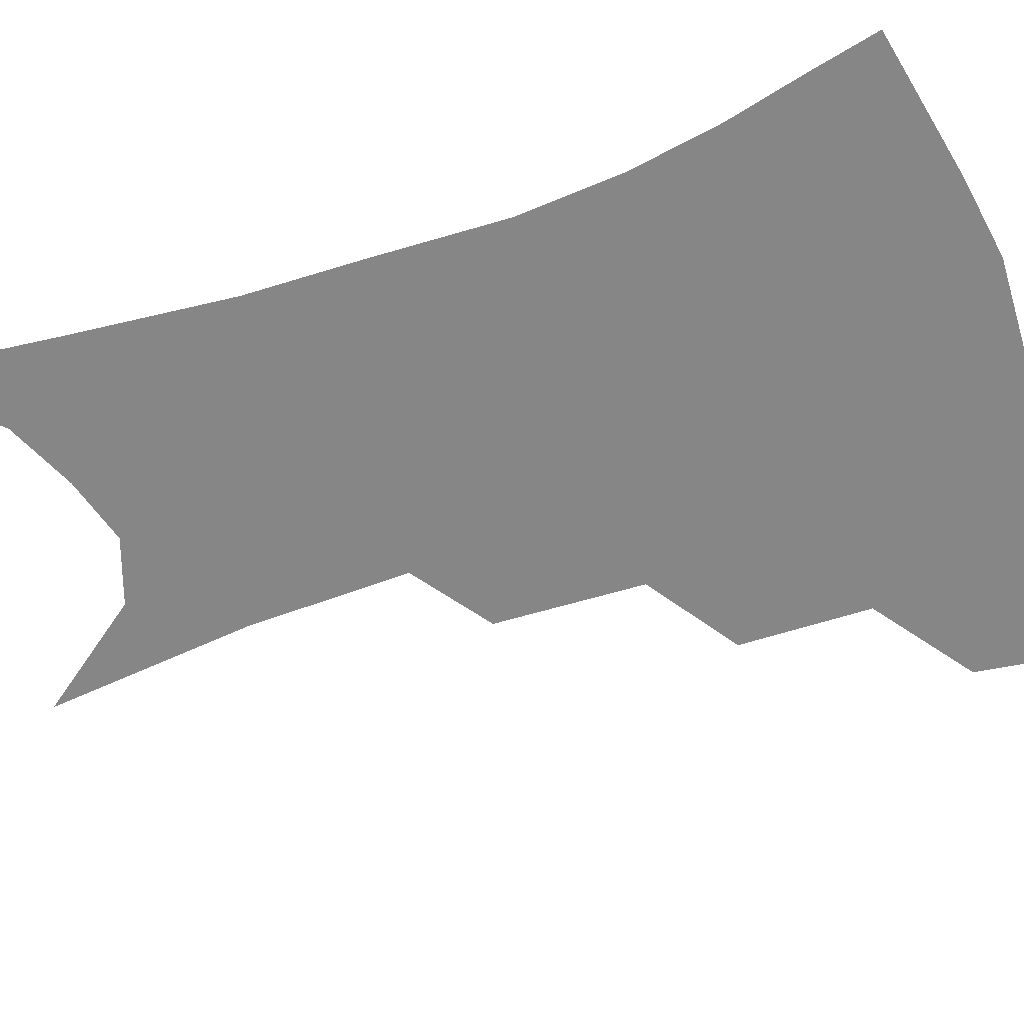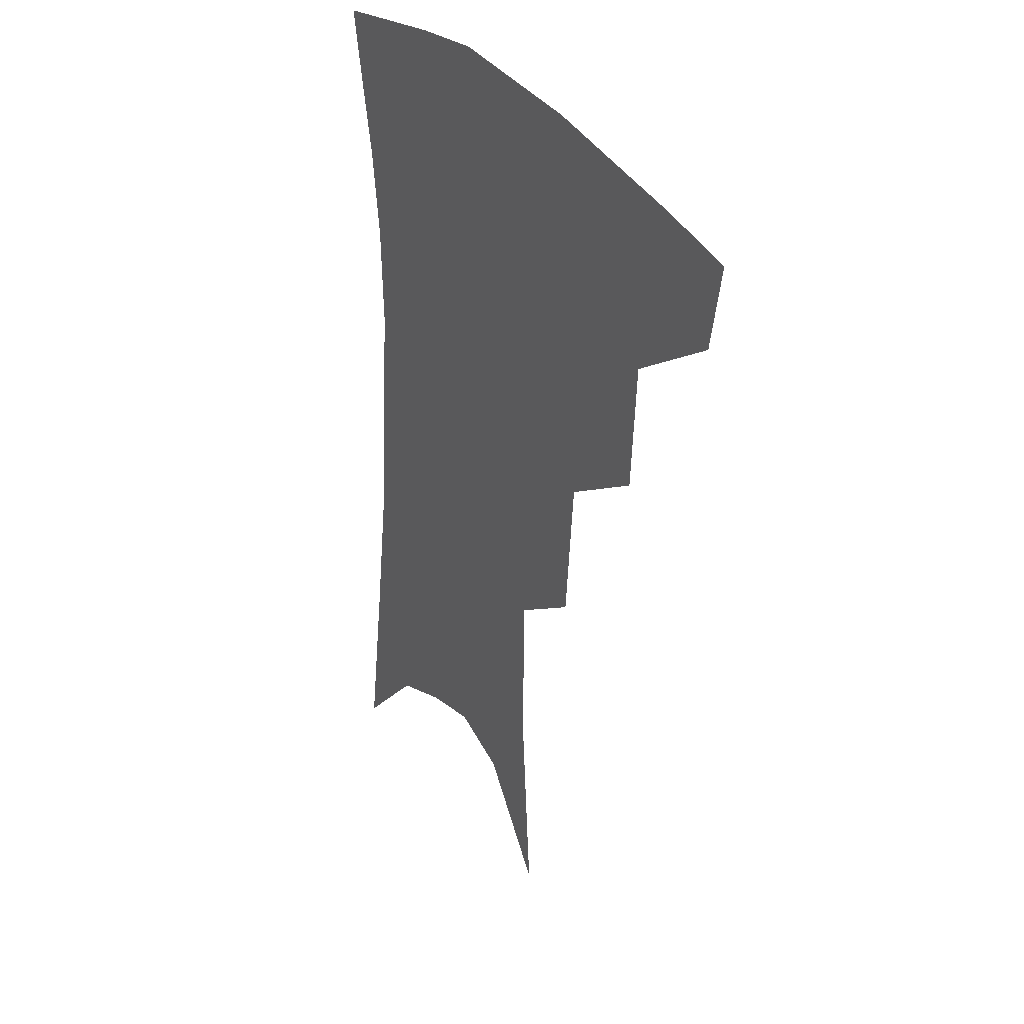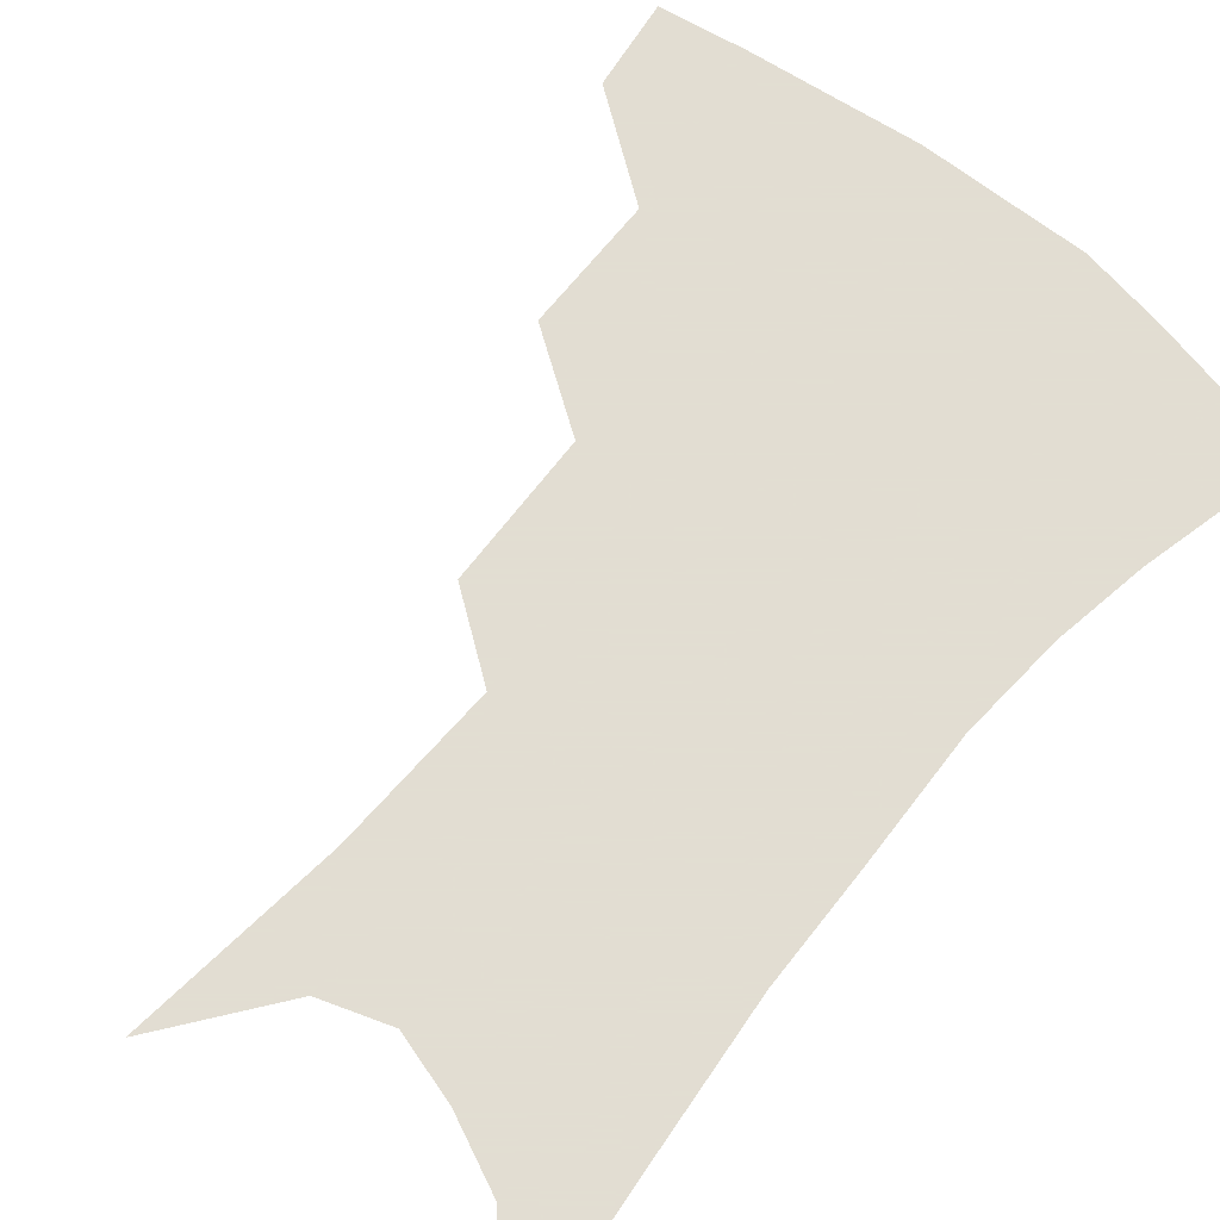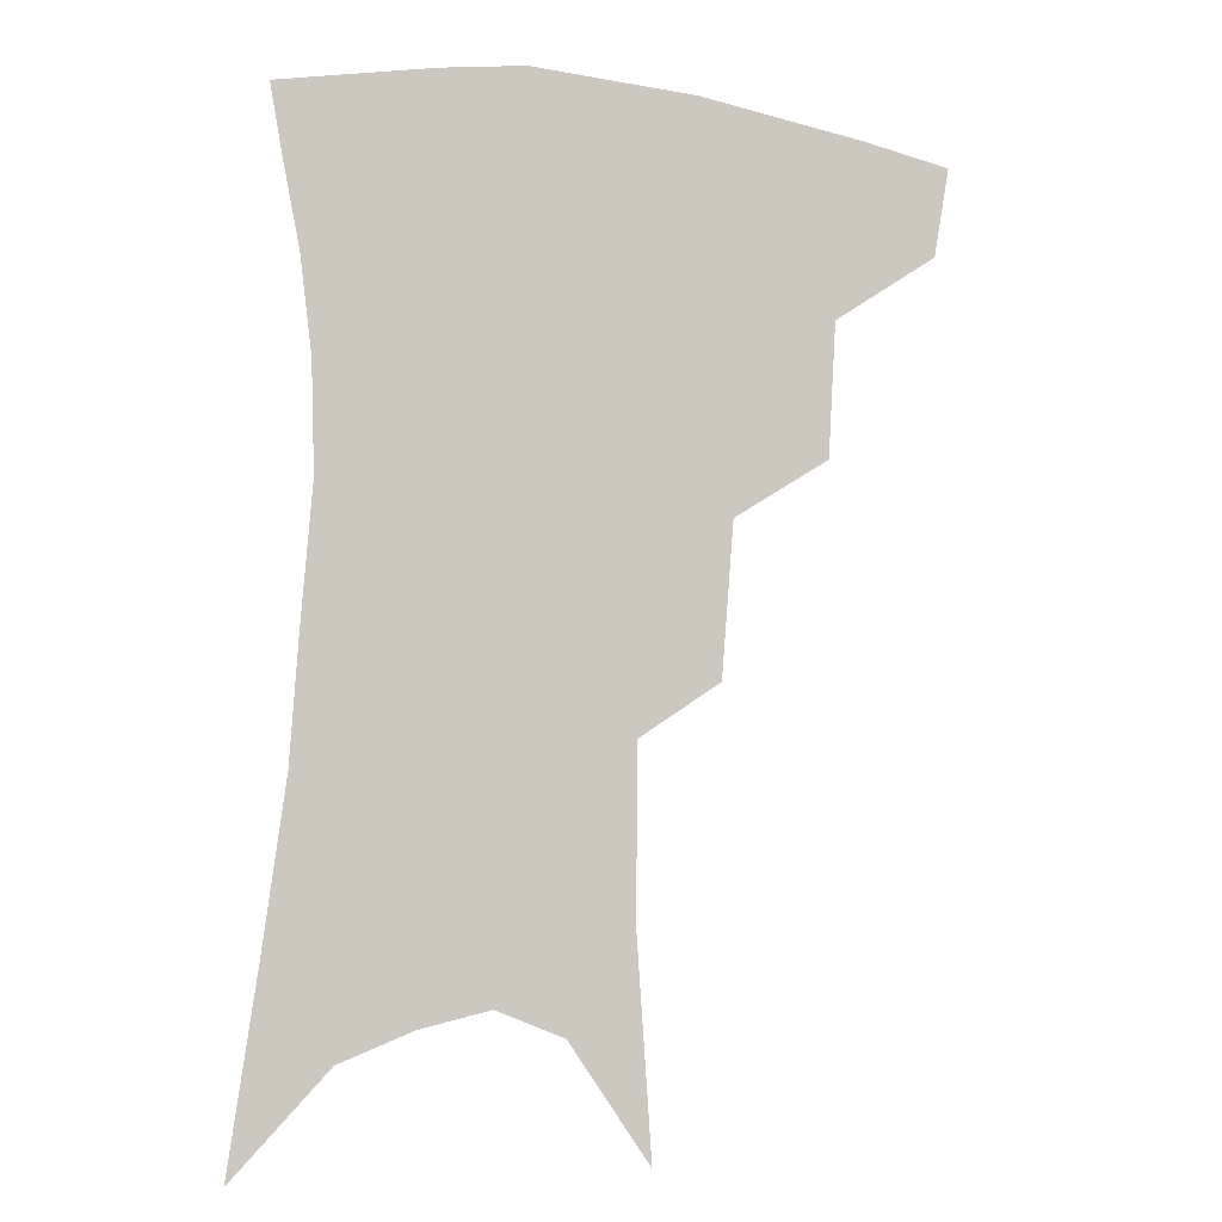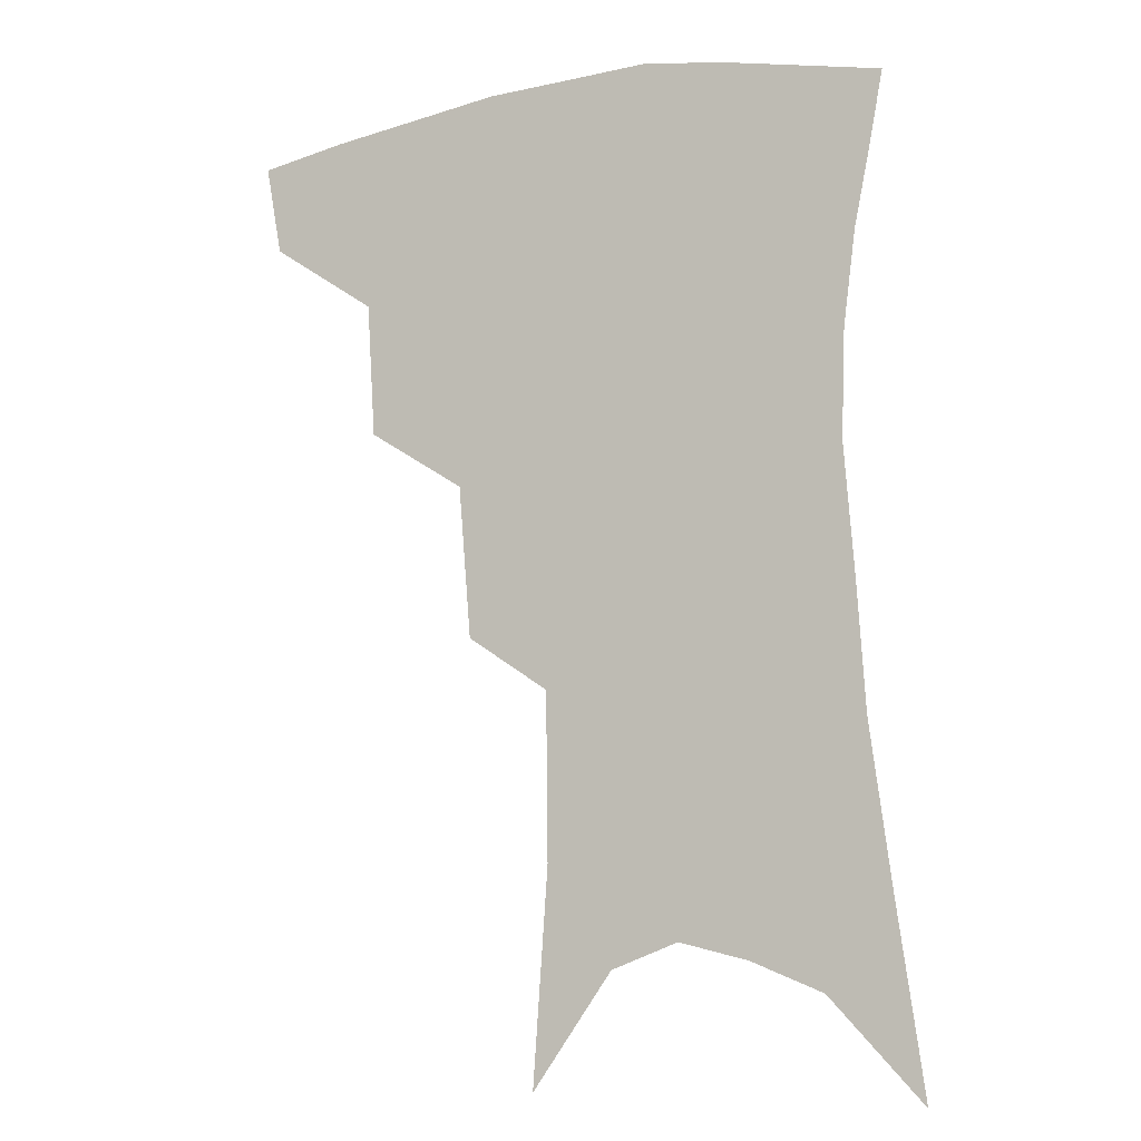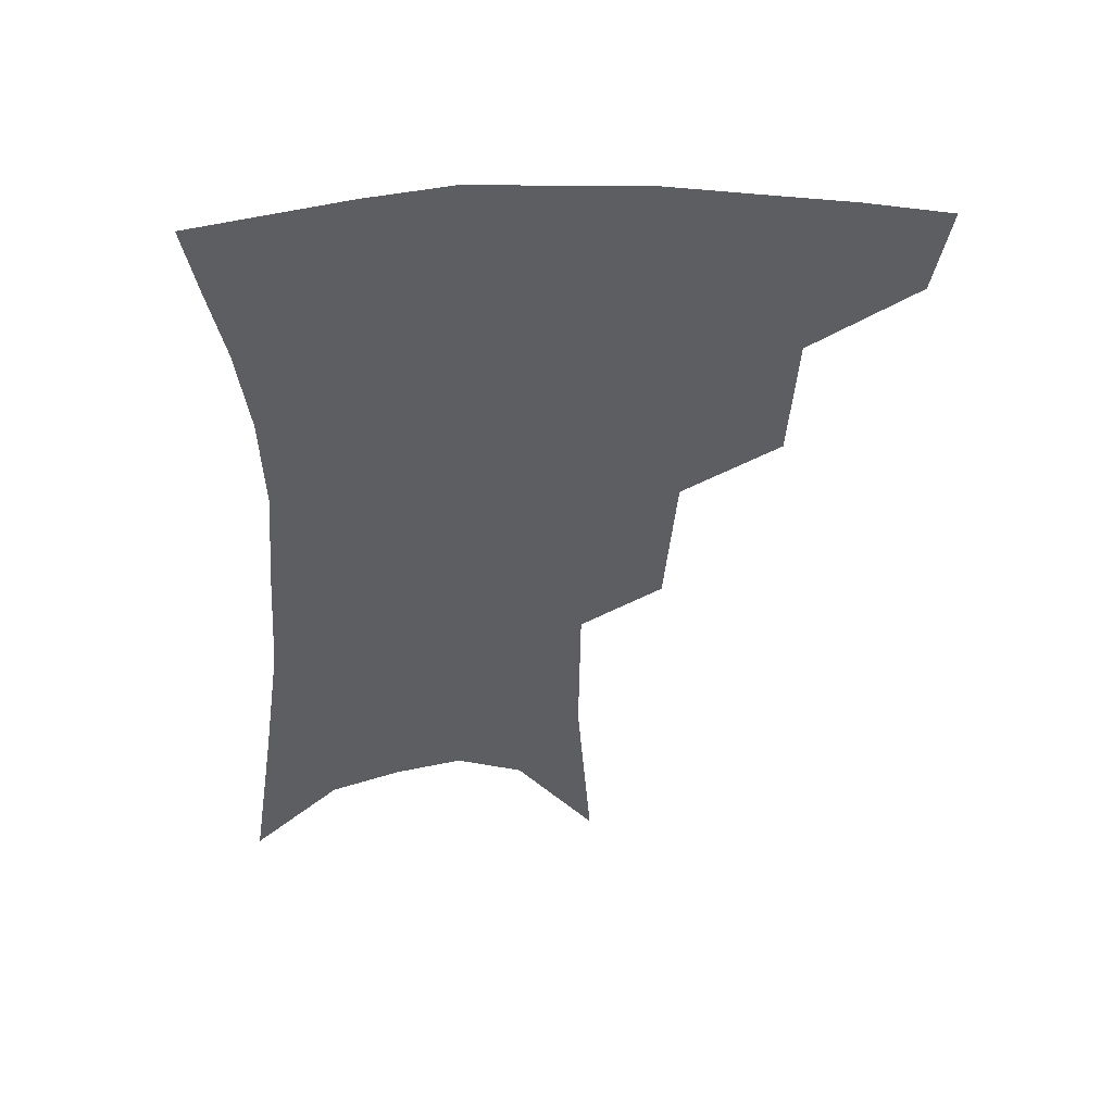
<metadata>
{"format":"obj","ext":"obj","renderer":"f3d","projection":"perspective","resolution":1024,"background":"white","views":[{"elev":-62.1,"azim":111.3,"up":"+Z"},{"elev":33.3,"azim":-122.0,"up":"+Y"},{"elev":68.1,"azim":42.0,"up":"+Z"},{"elev":-6.6,"azim":161.7,"up":"+Y"},{"elev":-8.2,"azim":22.4,"up":"+Y"},{"elev":51.6,"azim":176.3,"up":"+Y"}]}
</metadata>
<code>
v 475.6 348.4 0
v 470.9 375.1 0
v 509.3 287.5 0
v 506.9 327.6 0
v 501.9 354.5 0
v 496.6 380.5 0
v 541.8 223.9 0
v 538.1 269.5 0
v 534.4 306.2 0
v 531.2 334.8 0
v 527 359.4 0
v 522.5 384.8 0
v 562.3 93.2 0
v 566.7 157.6 0
v 566.2 207.8 0
v 561.5 243.8 0
v 558.8 282.8 0
v 557.2 314.8 0
v 554.9 339.5 0
v 551.6 363.2 0
v 547.8 389.1 0
v 586.3 127.7 0
v 586.5 178.8 0
v 583.8 220 0
v 580.8 256.6 0
v 579.1 290.2 0
v 578.8 319.6 0
v 578 342.4 0
v 576.8 365 0
v 573.4 390.8 0
v 606.3 135.6 0
v 604.6 180.2 0
v 601.4 226.8 0
v 599.4 262.6 0
v 598.8 293.6 0
v 599.2 320.4 0
v 600.1 343.7 0
v 600.2 365.8 0
v 597.9 392.5 0
v 627.1 130.6 0
v 622.7 183.7 0
v 619 227.8 0
v 617.7 262.2 0
v 617.7 293.5 0
v 619.1 320.1 0
v 621.1 342.8 0
v 623.5 364.8 0
v 623.3 389.3 0
v 648.8 121.9 0
v 642.5 175.6 0
v 638.1 219.5 0
v 636.7 253.8 0
v 636.4 287.1 0
v 638 316.9 0
v 641.5 341 0
v 645.1 363 0
v 647.6 385 0
v 676.7 92.07 0
v 668.4 149.2 0
v 661.8 197.7 0
v 659.4 234.1 0
v 656.1 274.9 0
v 657.1 306.9 0
v 660.7 335.3 0
v 665.6 359.7 0
v 669.5 381.1 0
v 721 391 0
f 4 5 1
f 1 5 2
f 5 6 2
f 8 9 3
f 3 9 4
f 9 10 4
f 4 10 5
f 10 11 5
f 5 11 6
f 11 12 6
f 15 16 7
f 7 16 8
f 16 17 8
f 8 17 9
f 17 18 9
f 9 18 10
f 18 19 10
f 10 19 11
f 19 20 11
f 11 20 12
f 20 21 12
f 13 22 14
f 22 23 14
f 14 23 15
f 23 24 15
f 15 24 16
f 24 25 16
f 16 25 17
f 25 26 17
f 17 26 18
f 26 27 18
f 18 27 19
f 27 28 19
f 19 28 20
f 28 29 20
f 20 29 21
f 29 30 21
f 22 31 23
f 31 32 23
f 23 32 24
f 32 33 24
f 24 33 25
f 33 34 25
f 25 34 26
f 34 35 26
f 26 35 27
f 35 36 27
f 27 36 28
f 36 37 28
f 28 37 29
f 37 38 29
f 29 38 30
f 38 39 30
f 31 40 32
f 40 41 32
f 32 41 33
f 41 42 33
f 33 42 34
f 42 43 34
f 34 43 35
f 43 44 35
f 35 44 36
f 44 45 36
f 36 45 37
f 45 46 37
f 37 46 38
f 46 47 38
f 38 47 39
f 47 48 39
f 40 49 41
f 49 50 41
f 41 50 42
f 50 51 42
f 42 51 43
f 51 52 43
f 43 52 44
f 52 53 44
f 44 53 45
f 53 54 45
f 45 54 46
f 54 55 46
f 46 55 47
f 55 56 47
f 47 56 48
f 56 57 48
f 49 58 50
f 58 59 50
f 50 59 51
f 59 60 51
f 51 60 52
f 60 61 52
f 52 61 53
f 61 62 53
f 53 62 54
f 62 63 54
f 54 63 55
f 63 64 55
f 55 64 56
f 64 65 56
f 56 65 57
f 65 66 57

</code>
